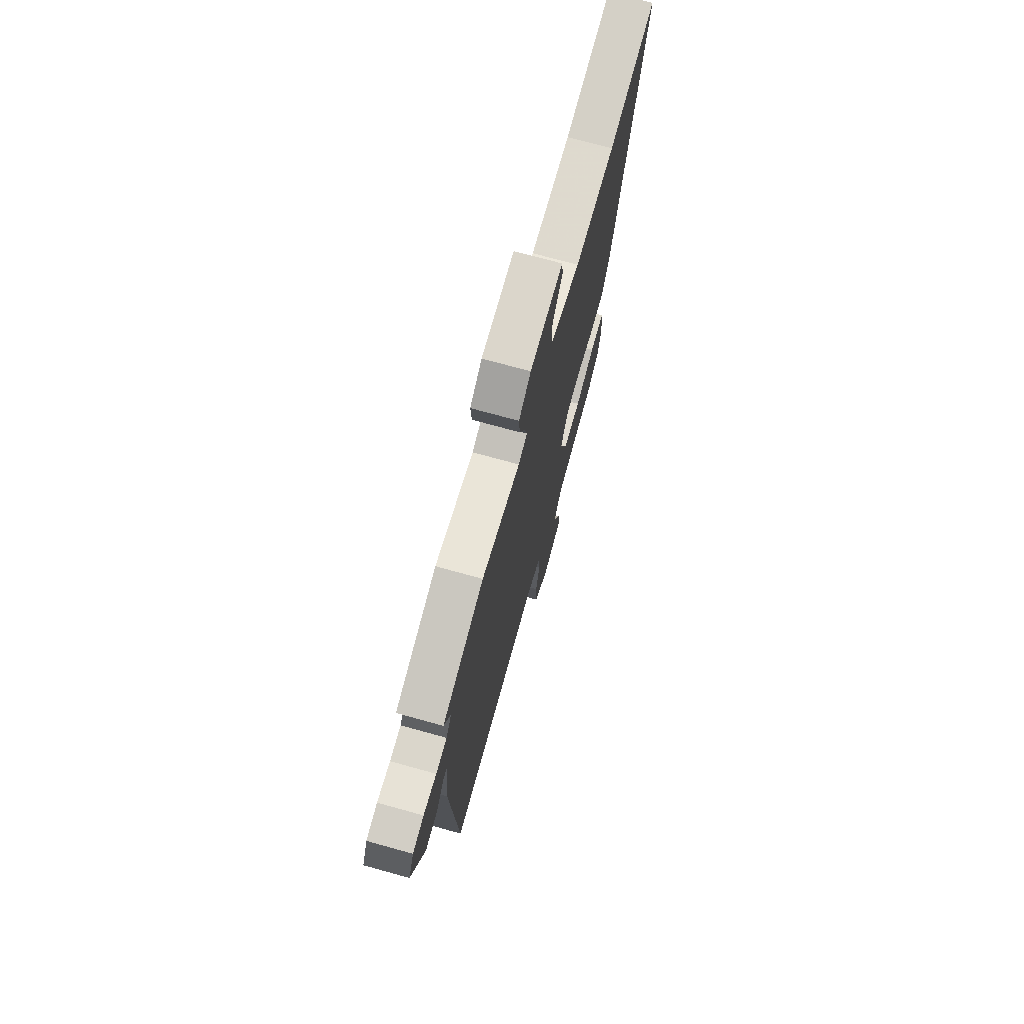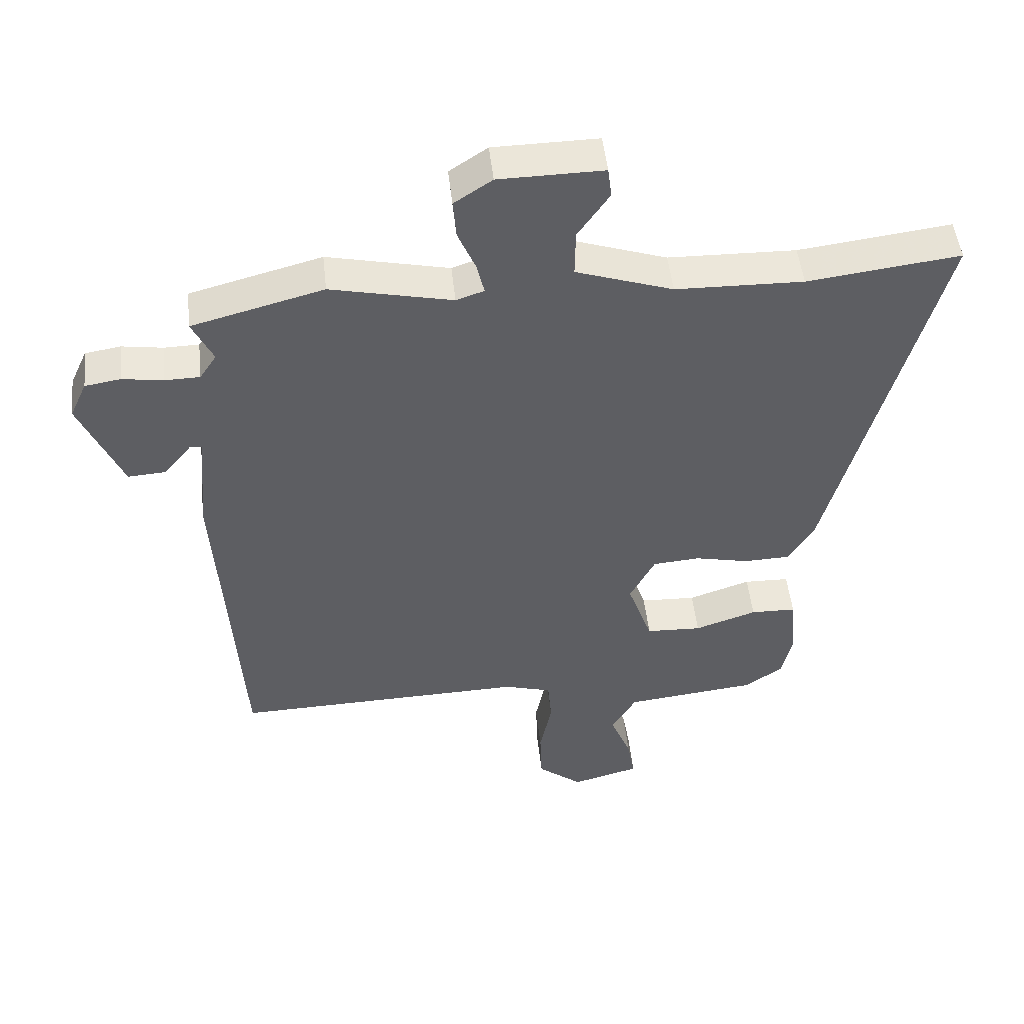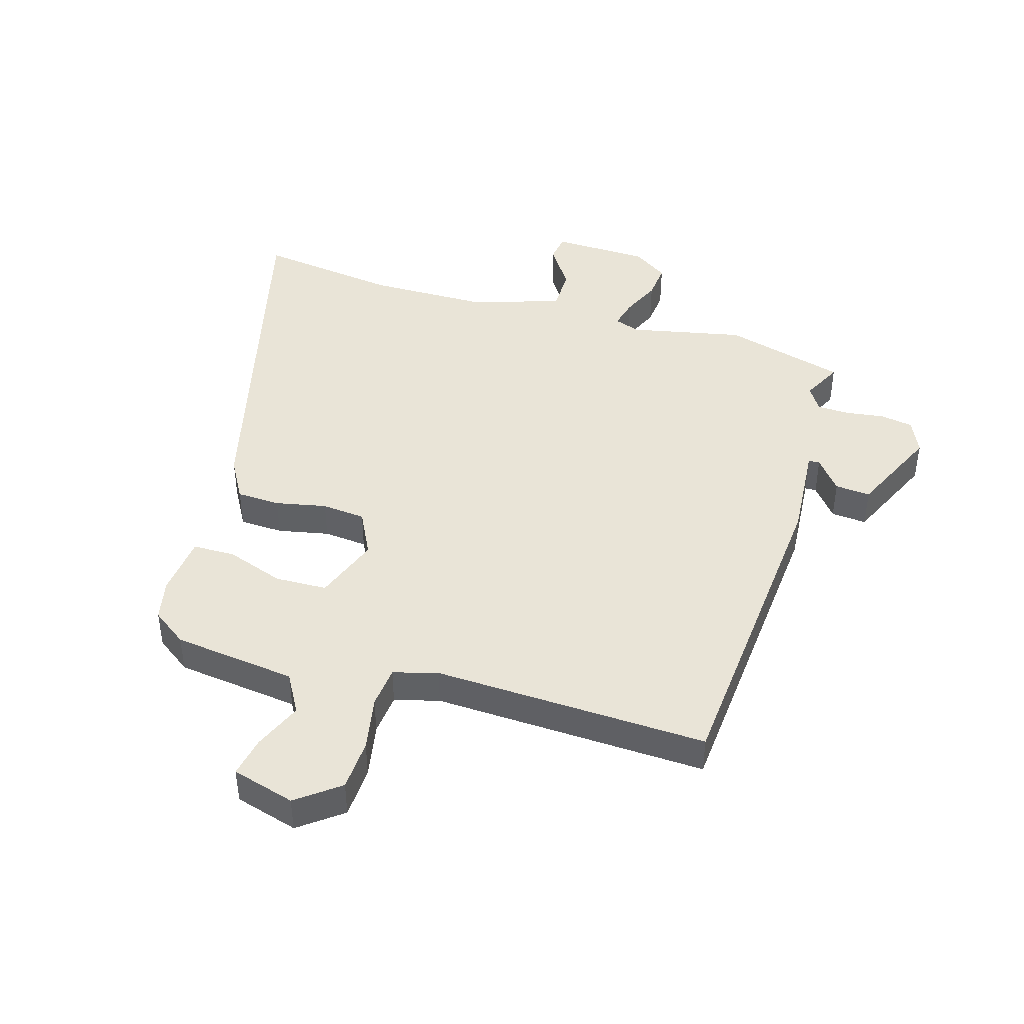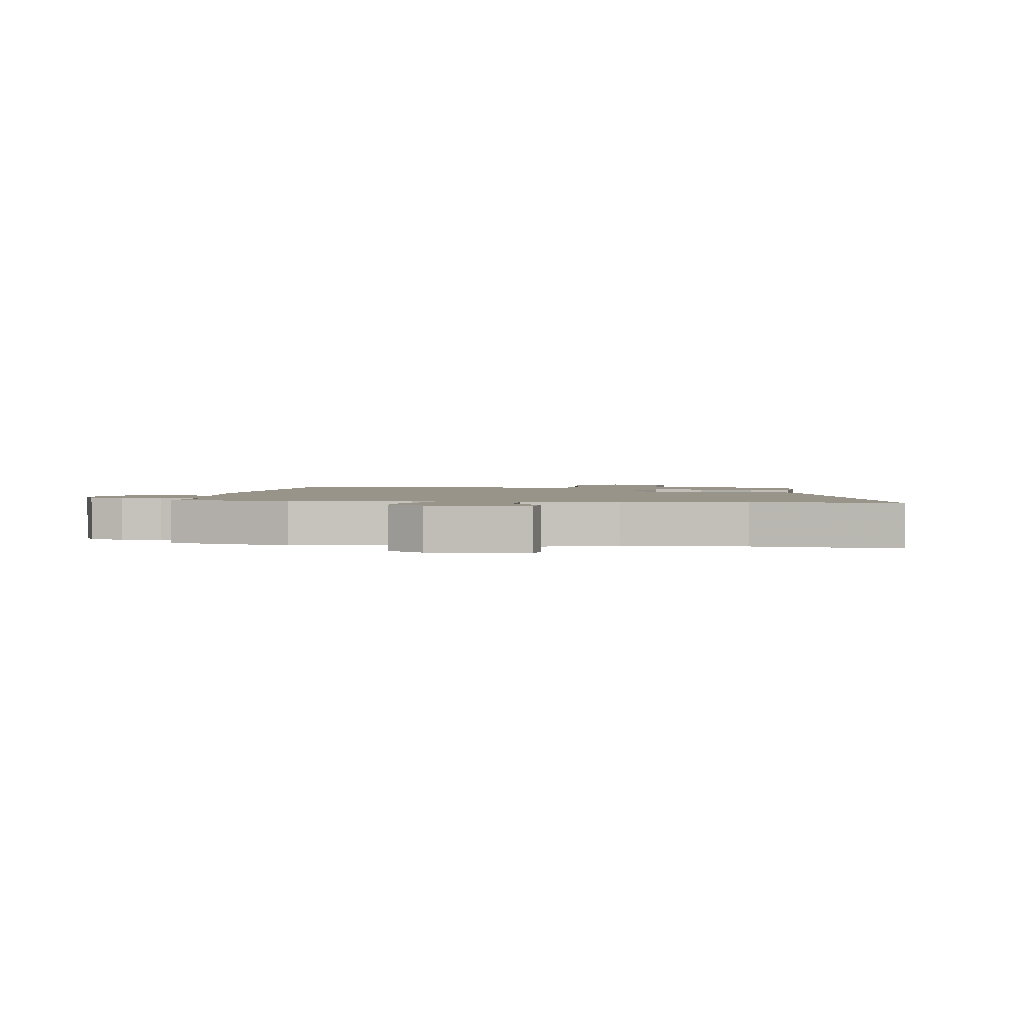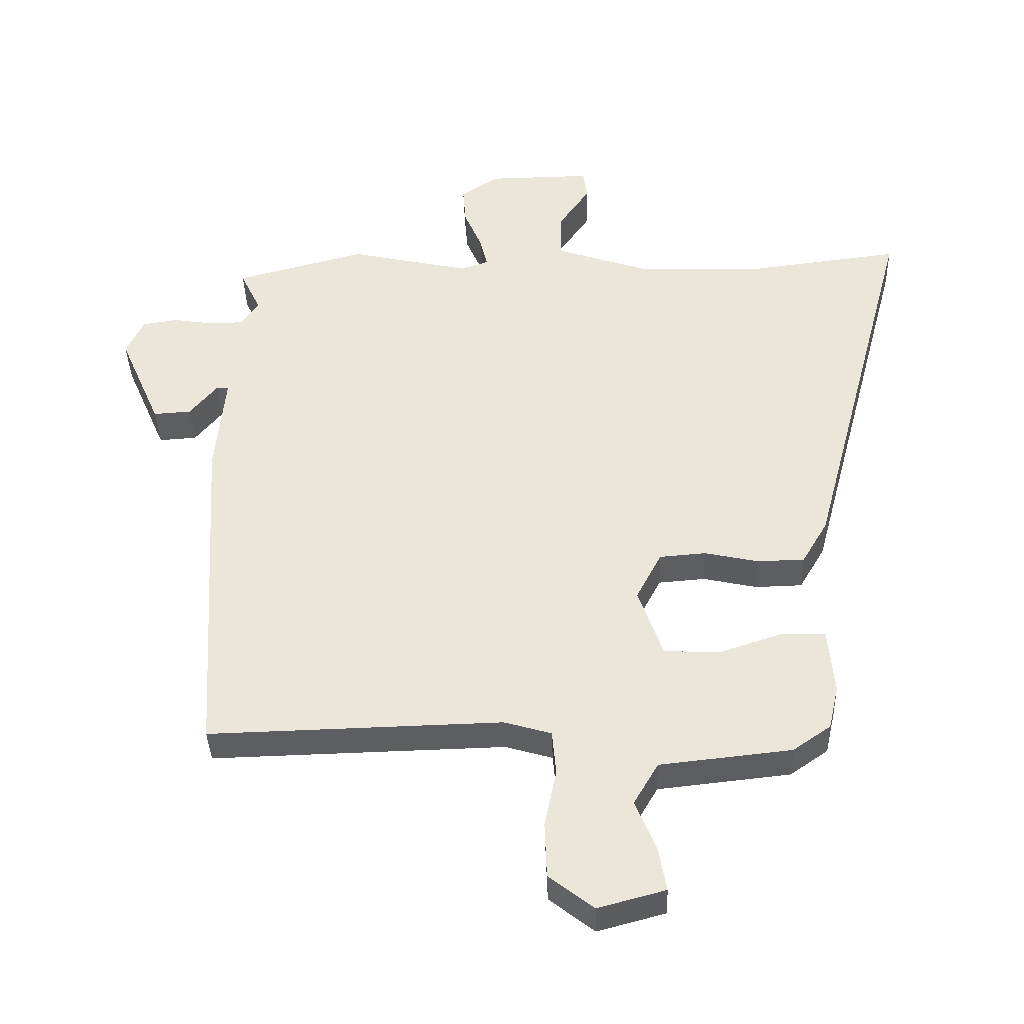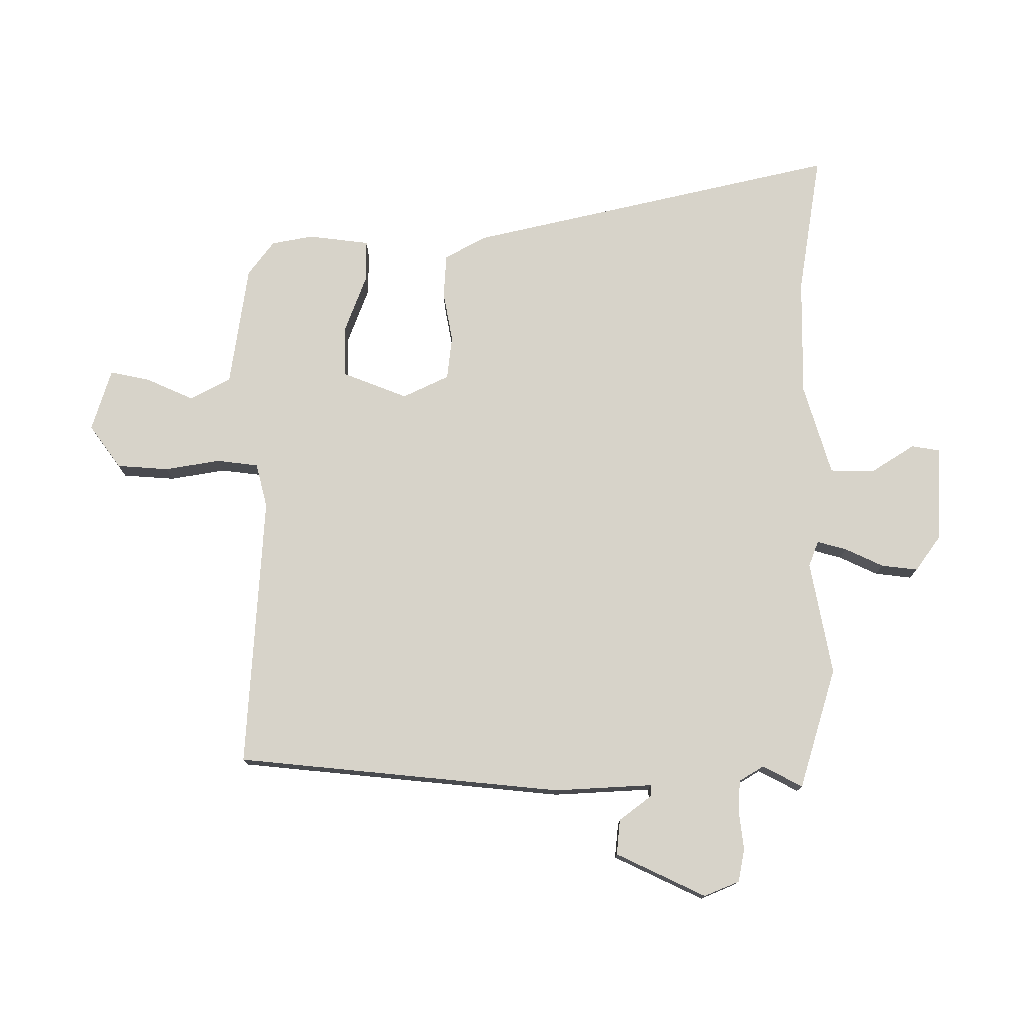
<metadata>
{"format":"obj","ext":"obj","renderer":"f3d","projection":"perspective","resolution":1024,"background":"white","views":[{"elev":72.8,"azim":-74.5,"up":"+Z"},{"elev":49.5,"azim":-6.2,"up":"+Z"},{"elev":43.5,"azim":-162.5,"up":"+Y"},{"elev":1.9,"azim":7.6,"up":"+Y"},{"elev":-38.7,"azim":1.8,"up":"+Z"},{"elev":76.4,"azim":-88.0,"up":"+Y"}]}
</metadata>
<code>
v -0.514 0.07 -0.496
v -0.549 0.07 0.06
v -0.534 0.07 0.226
v -0.553 0.07 0.227
v -0.597 0.07 0.173
v -0.657 0.07 0.169
v -0.724 0.07 0.324
v -0.697 0.07 0.383
v -0.641 0.07 0.392
v -0.576 0.07 0.382
v -0.521 0.07 0.383
v -0.494 0.07 0.424
v -0.527 0.07 0.493
v -0.319 0.07 0.548
v -0.127 0.07 0.505
v -0.083 0.07 0.52
v -0.095 0.07 0.571
v -0.123 0.07 0.637
v -0.128 0.07 0.699
v -0.068 0.07 0.739
v 0.097 0.07 0.741
v 0.103 0.07 0.693
v 0.053 0.07 0.62
v 0.052 0.07 0.545
v 0.205 0.07 0.493
v 0.407 0.07 0.488
v 0.648 0.07 0.518
v 0.481 0.07 -0.106
v 0.44 0.07 -0.176
v 0.366 0.07 -0.178
v 0.28 0.07 -0.159
v 0.206 0.07 -0.165
v 0.166 0.07 -0.242
v 0.205 0.07 -0.354
v 0.293 0.07 -0.358
v 0.391 0.07 -0.325
v 0.463 0.07 -0.327
v 0.472 0.07 -0.432
v 0.456 0.07 -0.502
v 0.396 0.07 -0.544
v 0.187 0.07 -0.567
v 0.148 0.07 -0.634
v 0.181 0.07 -0.716
v 0.193 0.07 -0.785
v 0.086 0.07 -0.814
v 0.015 0.07 -0.758
v 0.012 0.07 -0.67
v 0.031 0.07 -0.577
v 0.025 0.07 -0.506
v -0.05 0.07 -0.484
v -0.514 0 -0.496
v -0.549 0 0.06
v -0.534 0 0.226
v -0.553 0 0.227
v -0.597 0 0.173
v -0.657 0 0.169
v -0.724 0 0.324
v -0.697 0 0.383
v -0.641 0 0.392
v -0.576 0 0.382
v -0.521 0 0.383
v -0.494 0 0.424
v -0.527 0 0.493
v -0.319 0 0.548
v -0.127 0 0.505
v -0.083 0 0.52
v -0.095 0 0.571
v -0.123 0 0.637
v -0.128 0 0.699
v -0.068 0 0.739
v 0.097 0 0.741
v 0.103 0 0.693
v 0.053 0 0.62
v 0.052 0 0.545
v 0.205 0 0.493
v 0.407 0 0.488
v 0.648 0 0.518
v 0.481 0 -0.106
v 0.44 0 -0.176
v 0.366 0 -0.178
v 0.28 0 -0.159
v 0.206 0 -0.165
v 0.166 0 -0.242
v 0.205 0 -0.354
v 0.293 0 -0.358
v 0.391 0 -0.325
v 0.463 0 -0.327
v 0.472 0 -0.432
v 0.456 0 -0.502
v 0.396 0 -0.544
v 0.187 0 -0.567
v 0.148 0 -0.634
v 0.181 0 -0.716
v 0.193 0 -0.785
v 0.086 0 -0.814
v 0.015 0 -0.758
v 0.012 0 -0.67
v 0.031 0 -0.577
v 0.025 0 -0.506
v -0.05 0 -0.484
f 46 47 48
f 45 46 48
f 44 45 48
f 43 44 48
f 42 43 48
f 41 42 48 49
f 40 41 49
f 39 40 49
f 38 39 49
f 37 38 49
f 36 37 49
f 35 36 49
f 34 35 49 50
f 29 30 31
f 28 29 31
f 27 28 31
f 26 27 31
f 25 26 31 32
f 24 25 32 33
f 21 22 23
f 20 21 23
f 19 20 23
f 18 19 23
f 17 18 23
f 16 17 23 24
f 15 16 24 33
f 33 34 50
f 15 33 50
f 14 15 50
f 13 14 50
f 12 13 50
f 8 9 10
f 7 8 10
f 6 7 10
f 5 6 10
f 4 5 10
f 3 4 10 11
f 1 2 3
f 11 12 50
f 3 11 50
f 1 3 50
f 98 97 96
f 98 96 95
f 98 95 94
f 98 94 93
f 98 93 92
f 99 98 92 91
f 99 91 90
f 99 90 89
f 99 89 88
f 99 88 87
f 99 87 86
f 99 86 85
f 100 99 85 84
f 81 80 79
f 81 79 78
f 81 78 77
f 81 77 76
f 82 81 76 75
f 83 82 75 74
f 73 72 71
f 73 71 70
f 73 70 69
f 73 69 68
f 73 68 67
f 74 73 67 66
f 83 74 66 65
f 100 84 83
f 100 83 65
f 100 65 64
f 100 64 63
f 100 63 62
f 60 59 58
f 60 58 57
f 60 57 56
f 60 56 55
f 60 55 54
f 61 60 54 53
f 53 52 51
f 100 62 61
f 100 61 53
f 100 53 51
f 1 51 52 2
f 2 52 53 3
f 3 53 54 4
f 4 54 55 5
f 5 55 56 6
f 6 56 57 7
f 7 57 58 8
f 8 58 59 9
f 9 59 60 10
f 10 60 61 11
f 11 61 62 12
f 12 62 63 13
f 13 63 64 14
f 14 64 65 15
f 15 65 66 16
f 16 66 67 17
f 17 67 68 18
f 18 68 69 19
f 19 69 70 20
f 20 70 71 21
f 21 71 72 22
f 22 72 73 23
f 23 73 74 24
f 24 74 75 25
f 25 75 76 26
f 26 76 77 27
f 27 77 78 28
f 28 78 79 29
f 29 79 80 30
f 30 80 81 31
f 31 81 82 32
f 32 82 83 33
f 33 83 84 34
f 34 84 85 35
f 35 85 86 36
f 36 86 87 37
f 37 87 88 38
f 38 88 89 39
f 39 89 90 40
f 40 90 91 41
f 41 91 92 42
f 42 92 93 43
f 43 93 94 44
f 44 94 95 45
f 45 95 96 46
f 46 96 97 47
f 47 97 98 48
f 48 98 99 49
f 49 99 100 50
f 50 100 51 1

</code>
